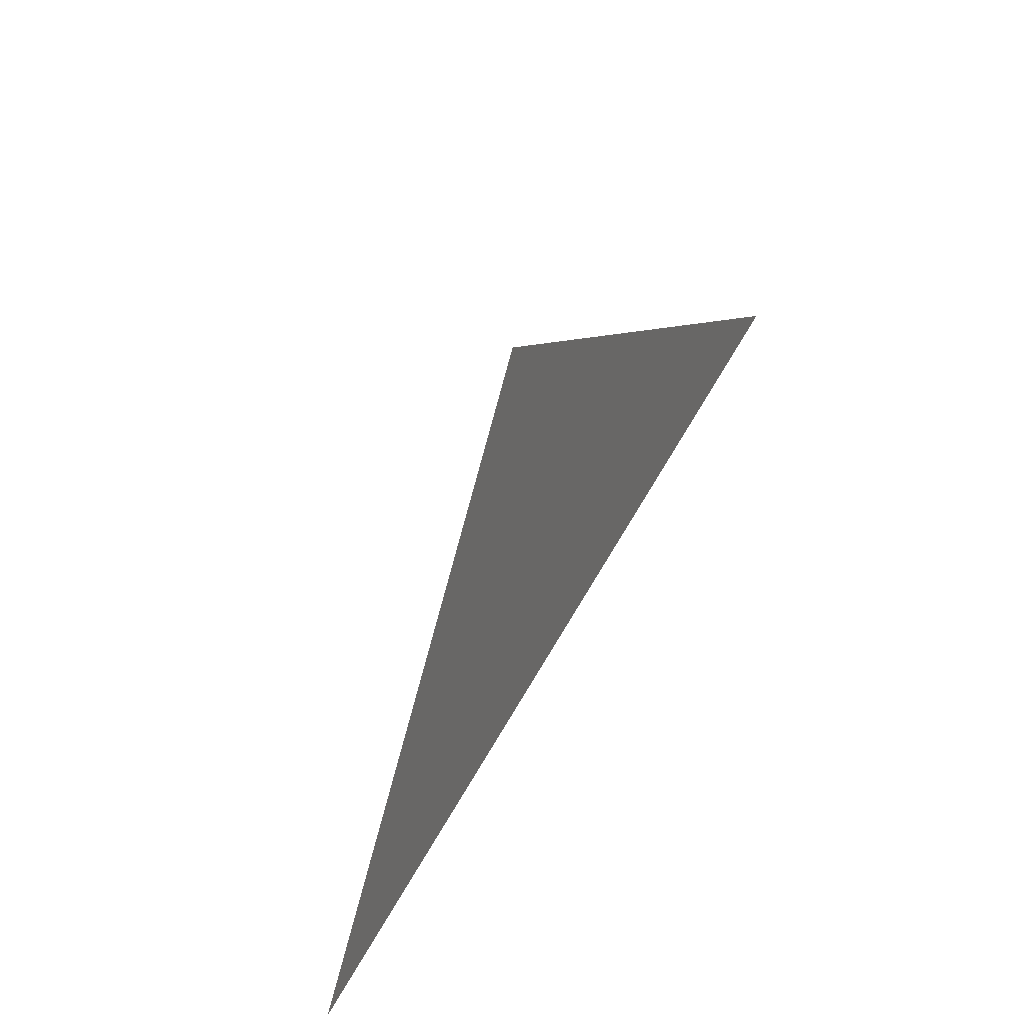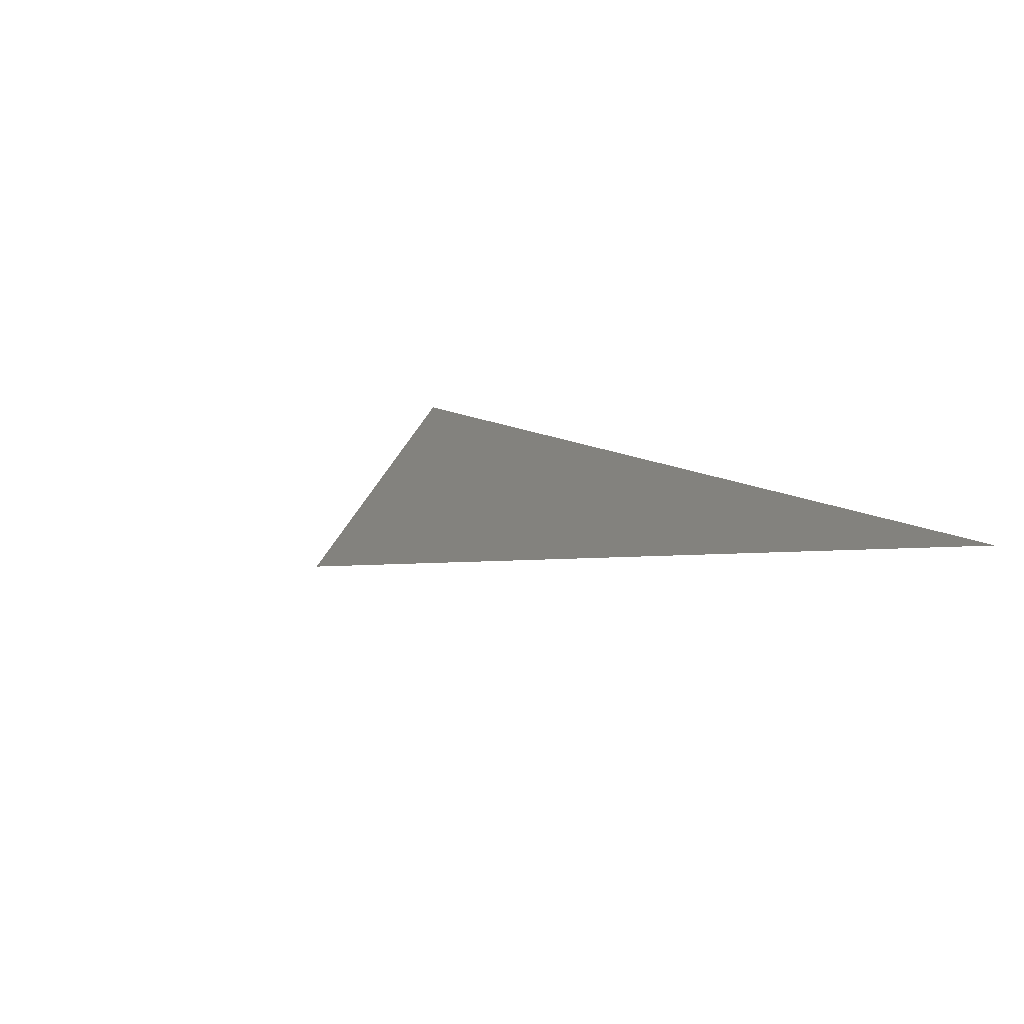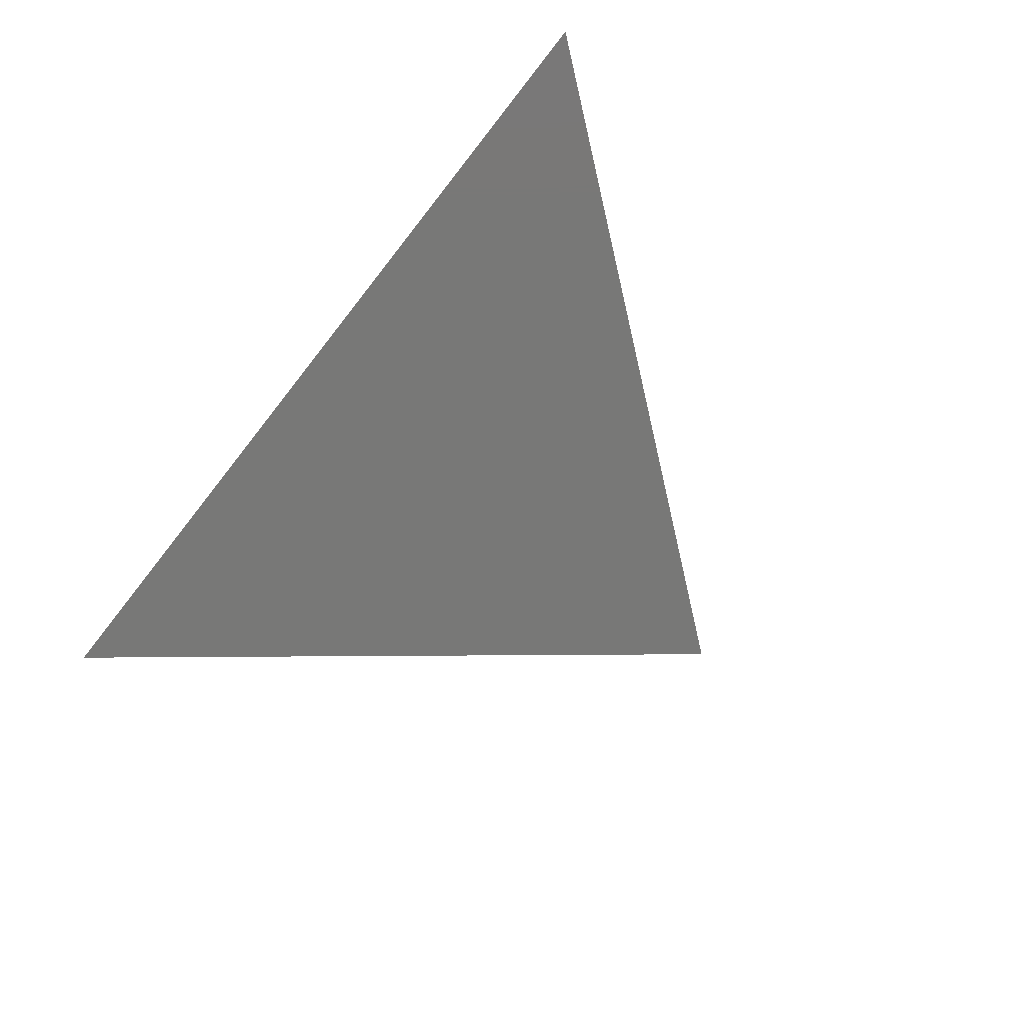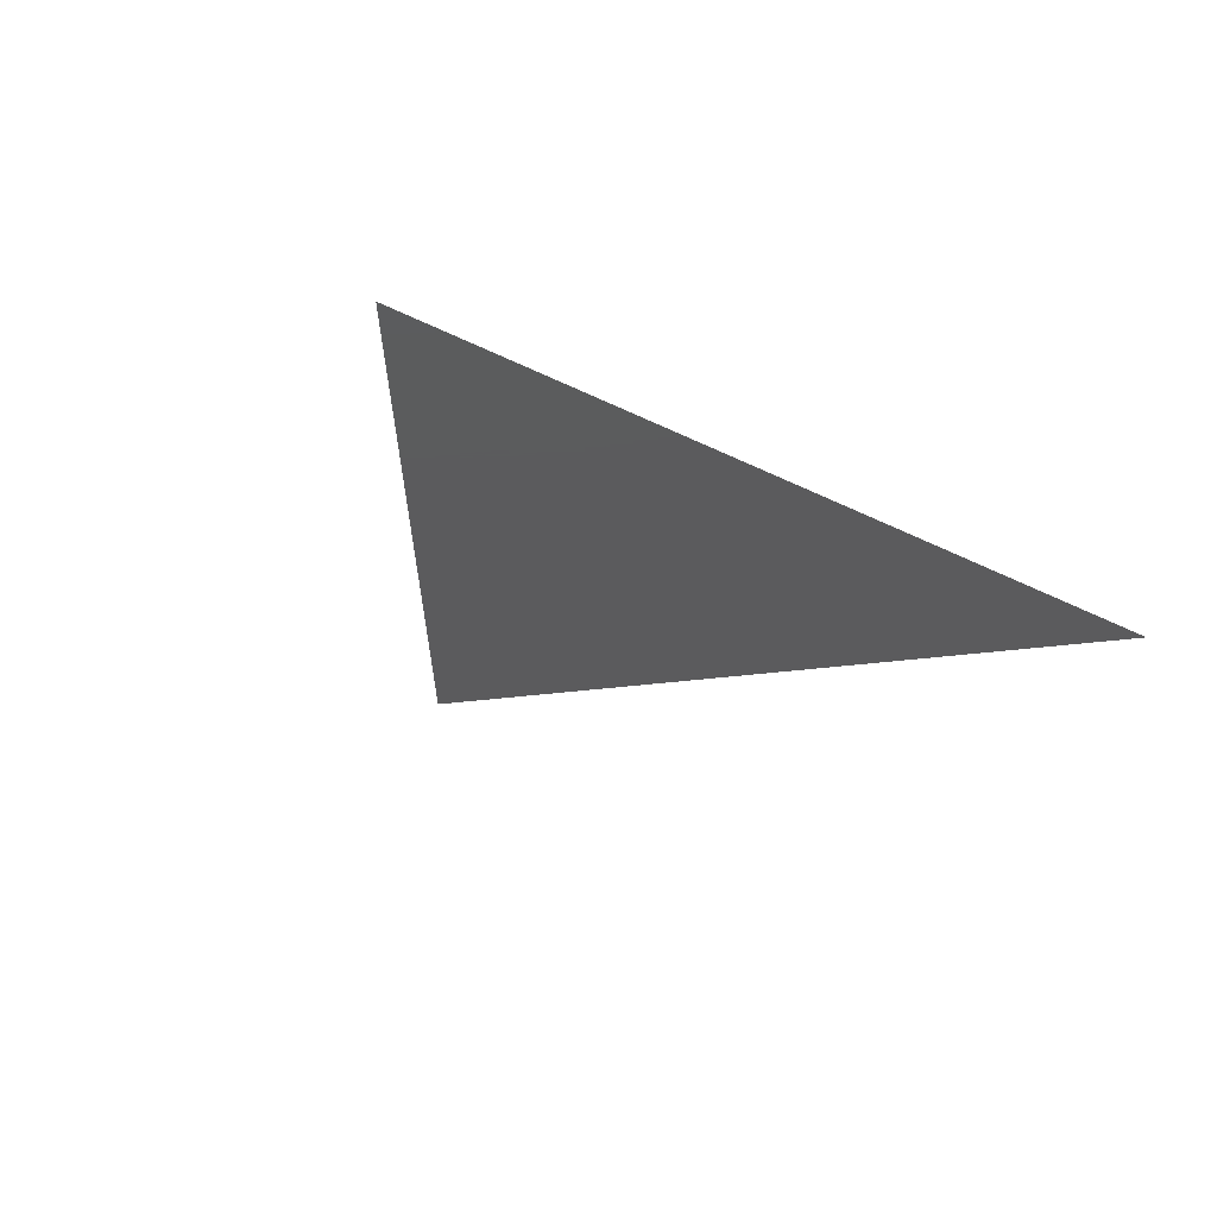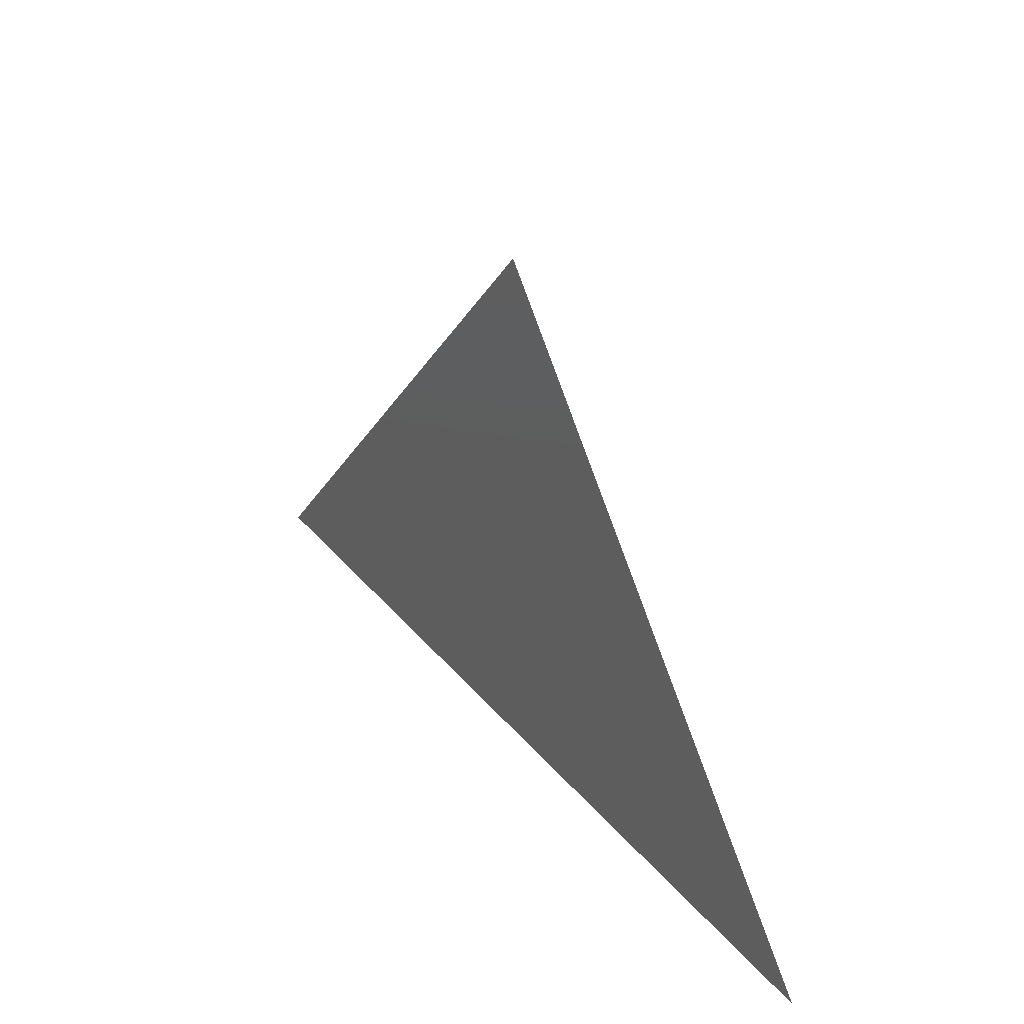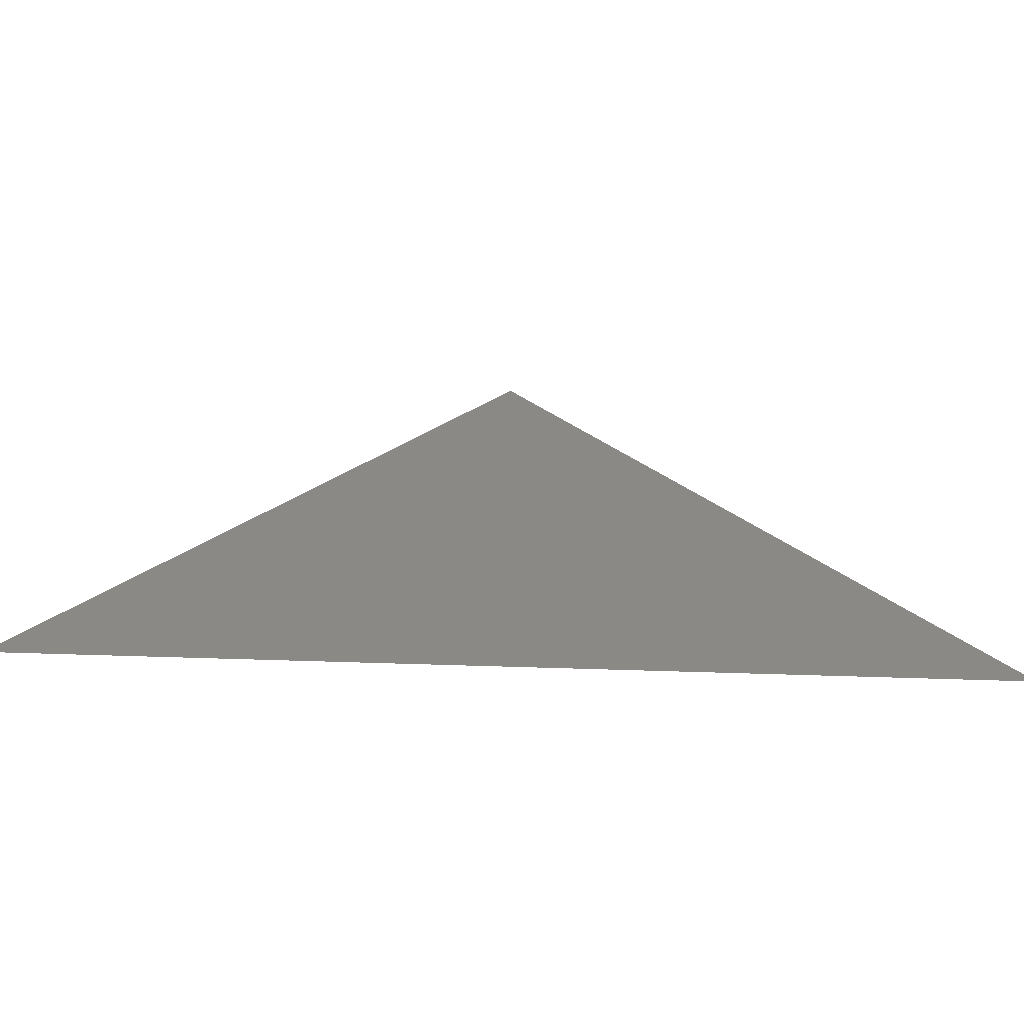
<metadata>
{"format":"stl","ext":"stl","renderer":"f3d","projection":"perspective","resolution":1024,"background":"white","views":[{"elev":-51.5,"azim":66.1,"up":"+Z"},{"elev":16.5,"azim":45.8,"up":"+Y"},{"elev":-70.9,"azim":-128.1,"up":"+Y"},{"elev":-27.2,"azim":141.2,"up":"+Y"},{"elev":36.5,"azim":55.5,"up":"+Z"},{"elev":-62.1,"azim":178.1,"up":"+Z"}]}
</metadata>
<code>
# stl→obj: 3 verts, 2 faces
v 0.04385 9.779e-17 0.1818
v 0.04219 9.749e-17 0.1797
v 0.0455 9.786e-17 0.1797
f 1 2 3
f 2 1 3

</code>
